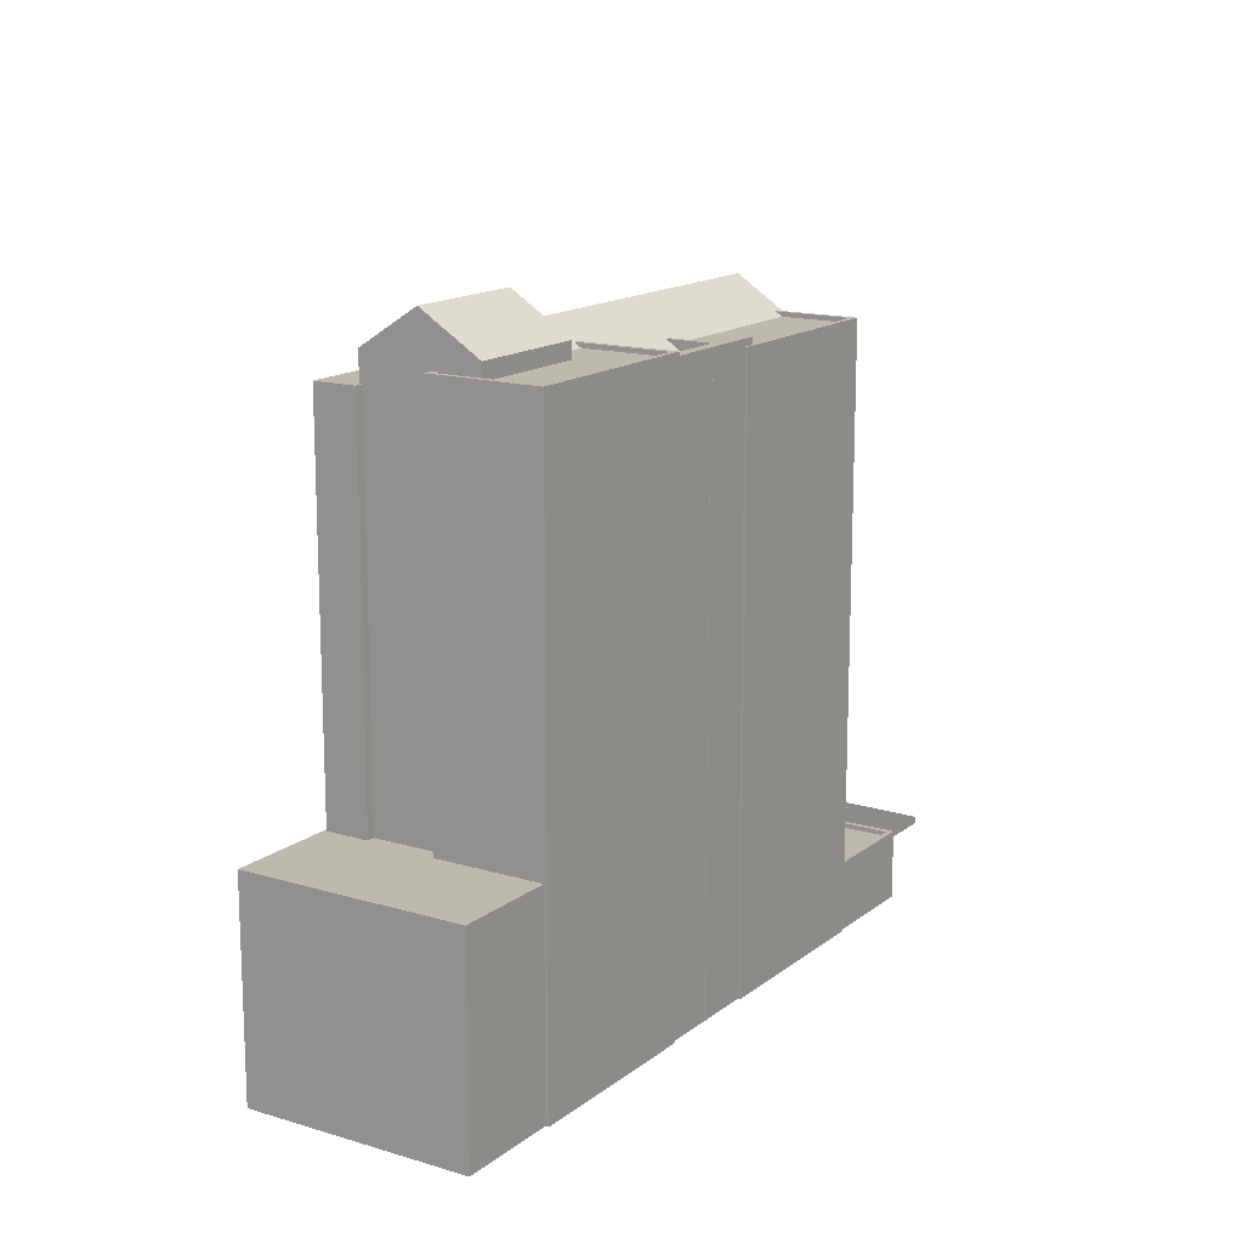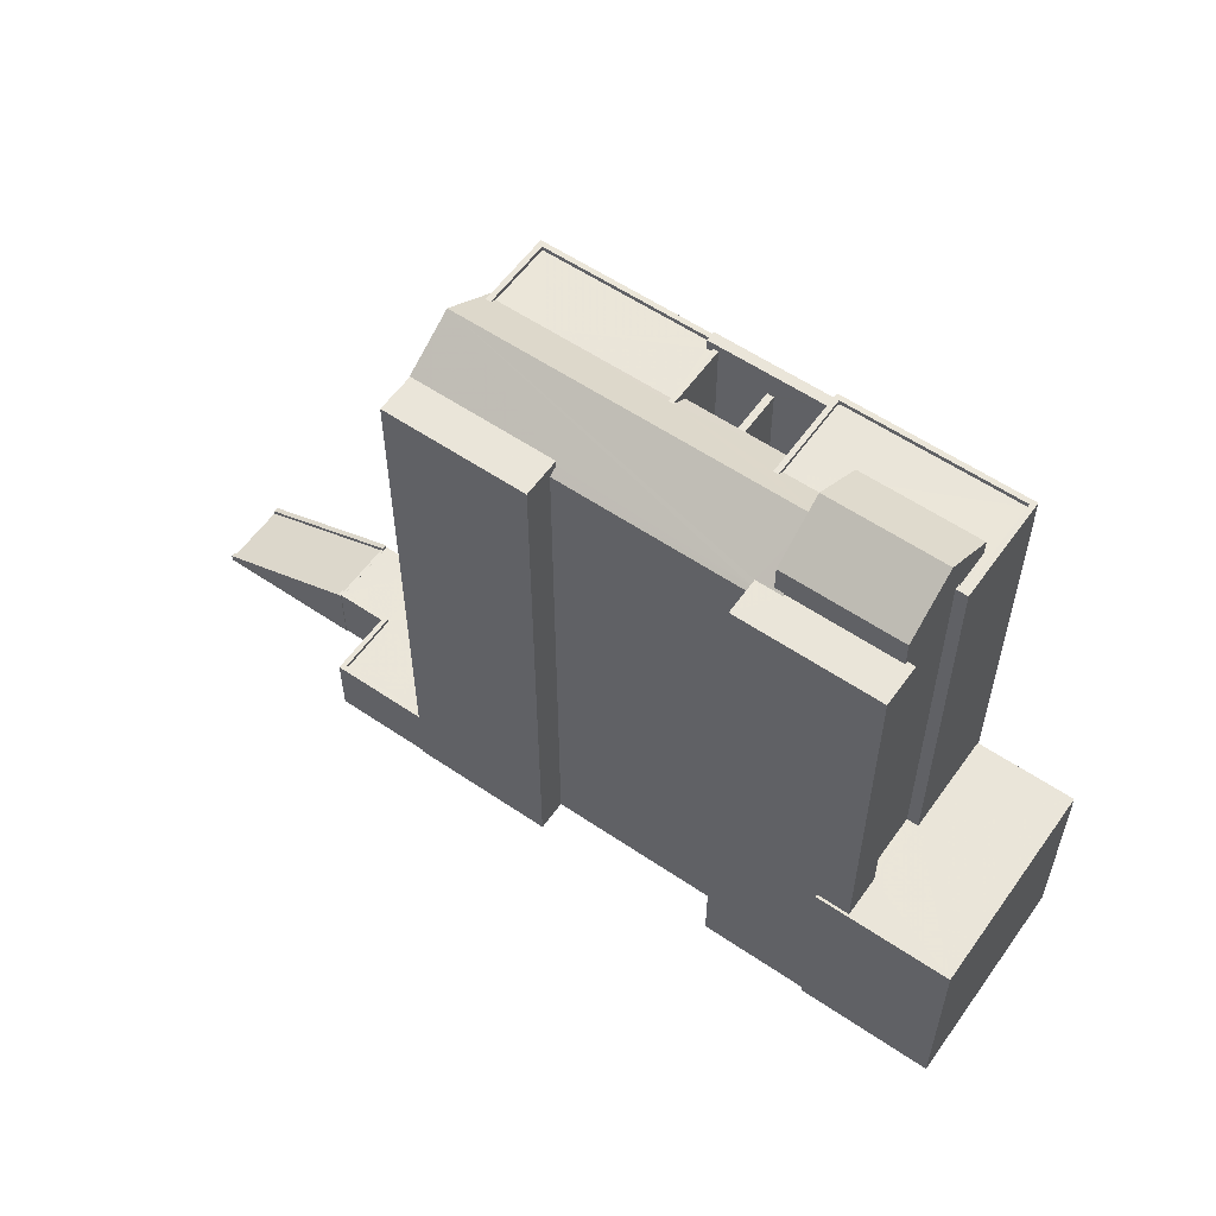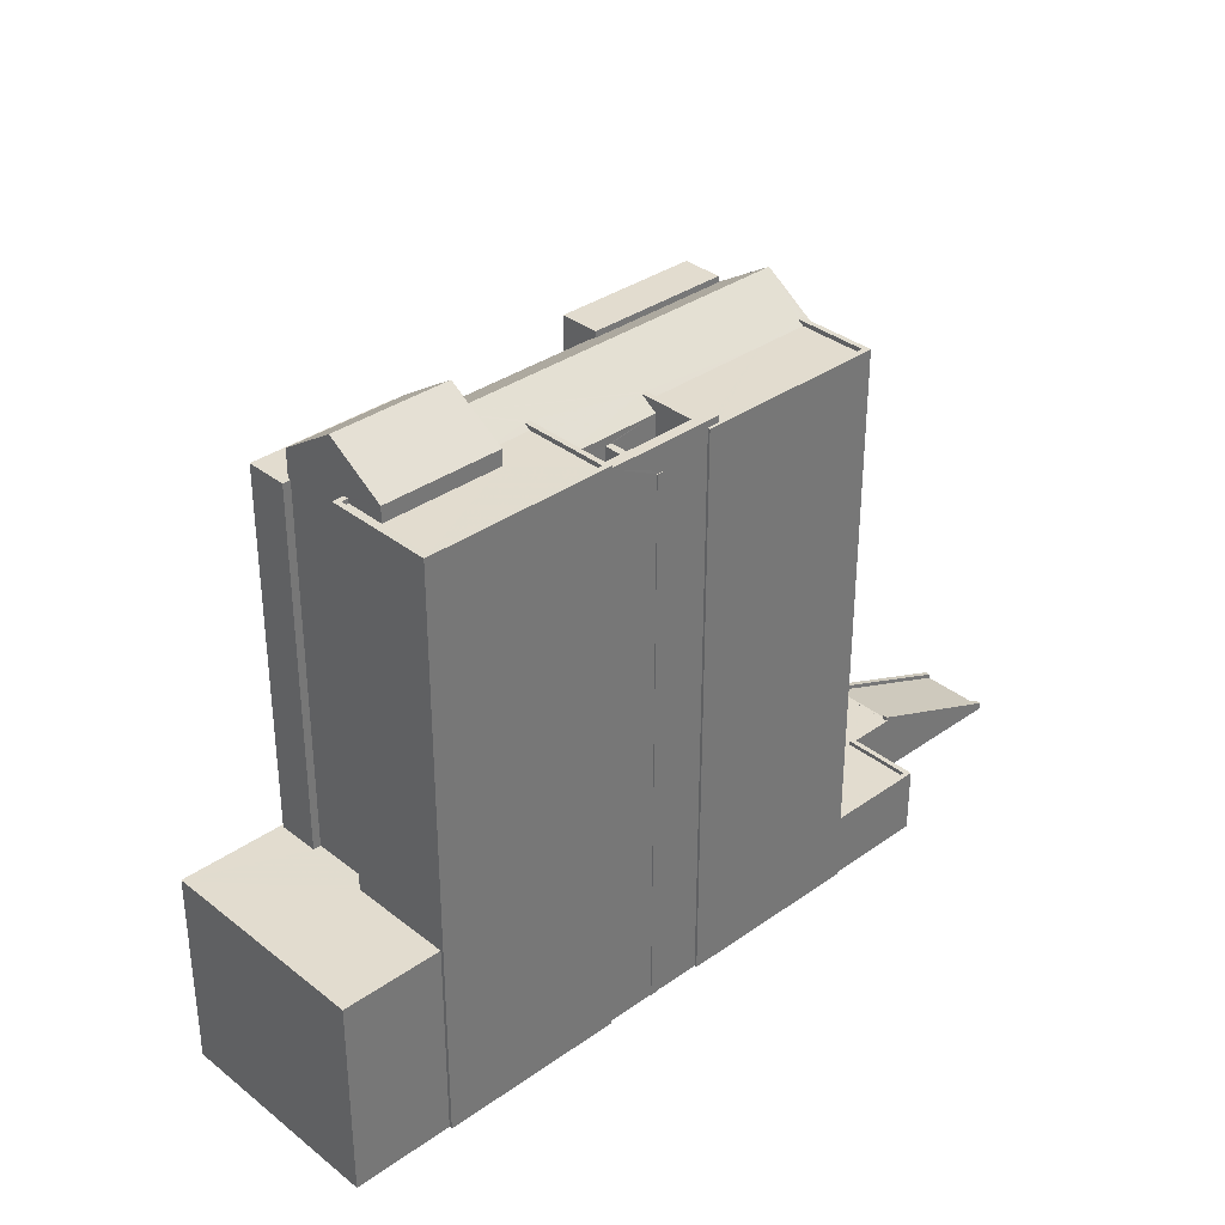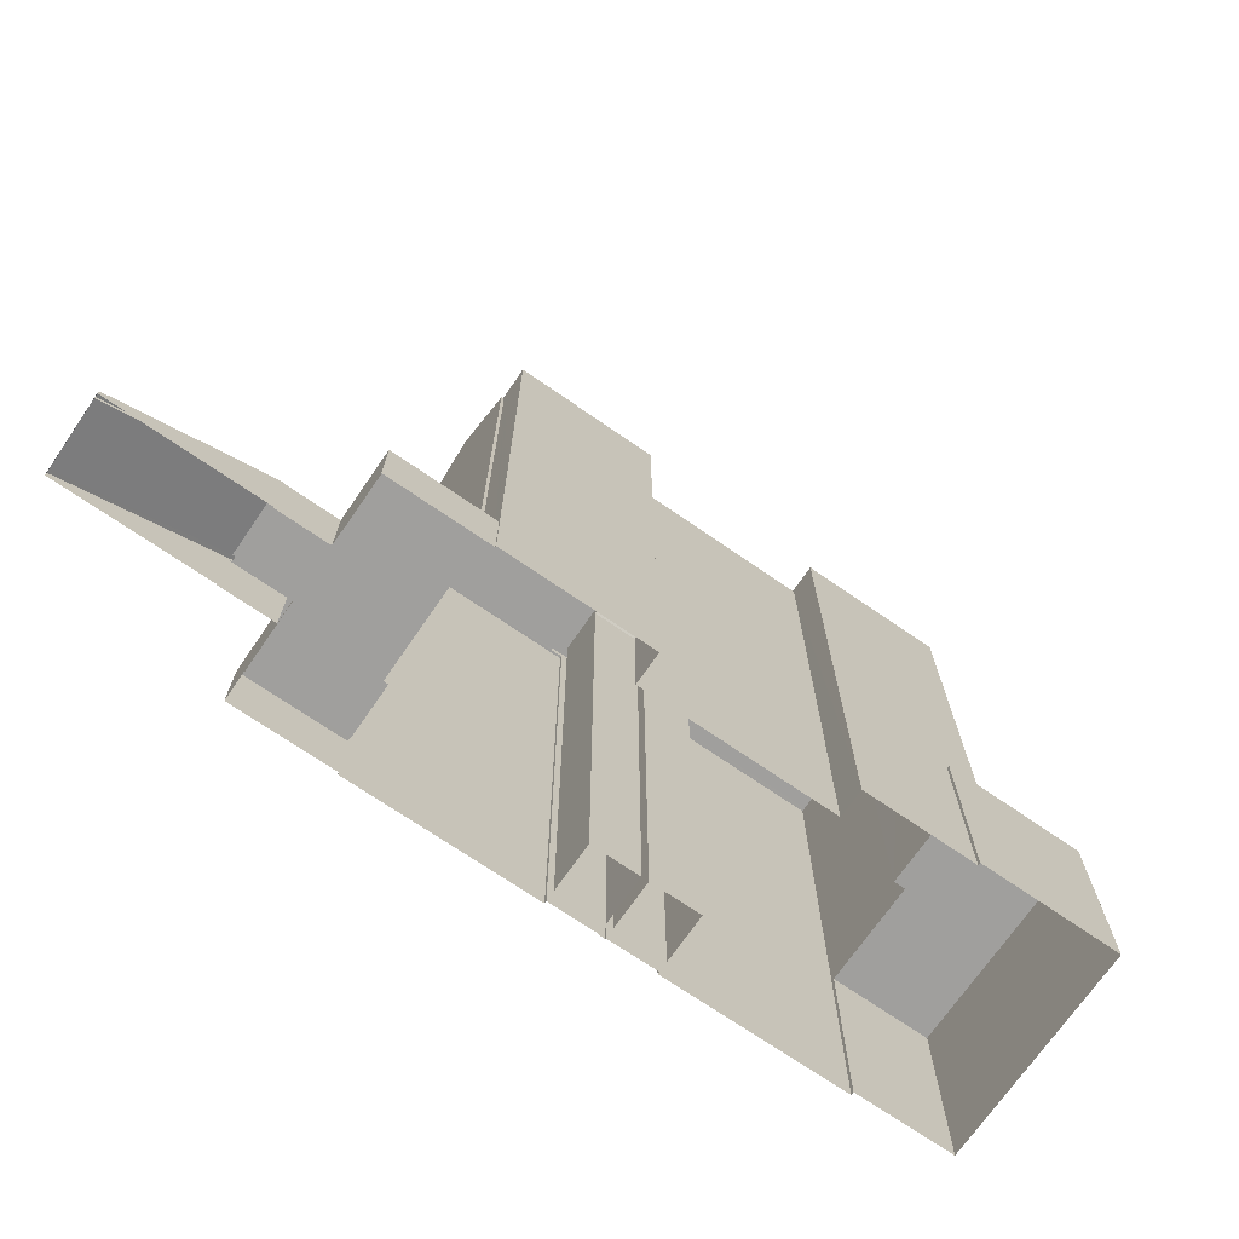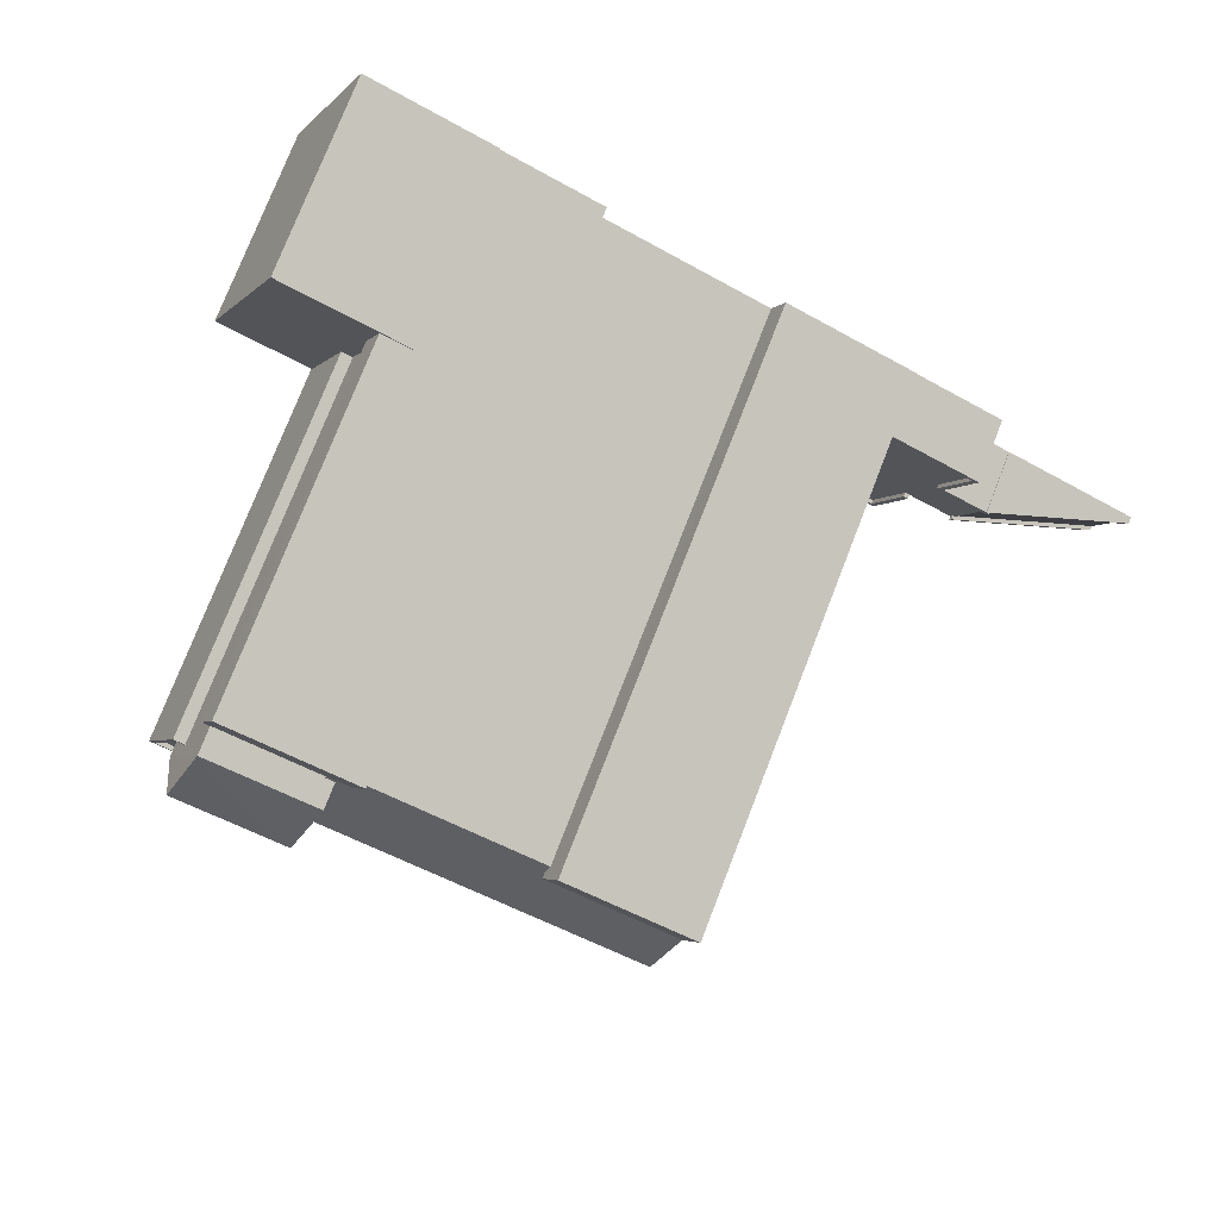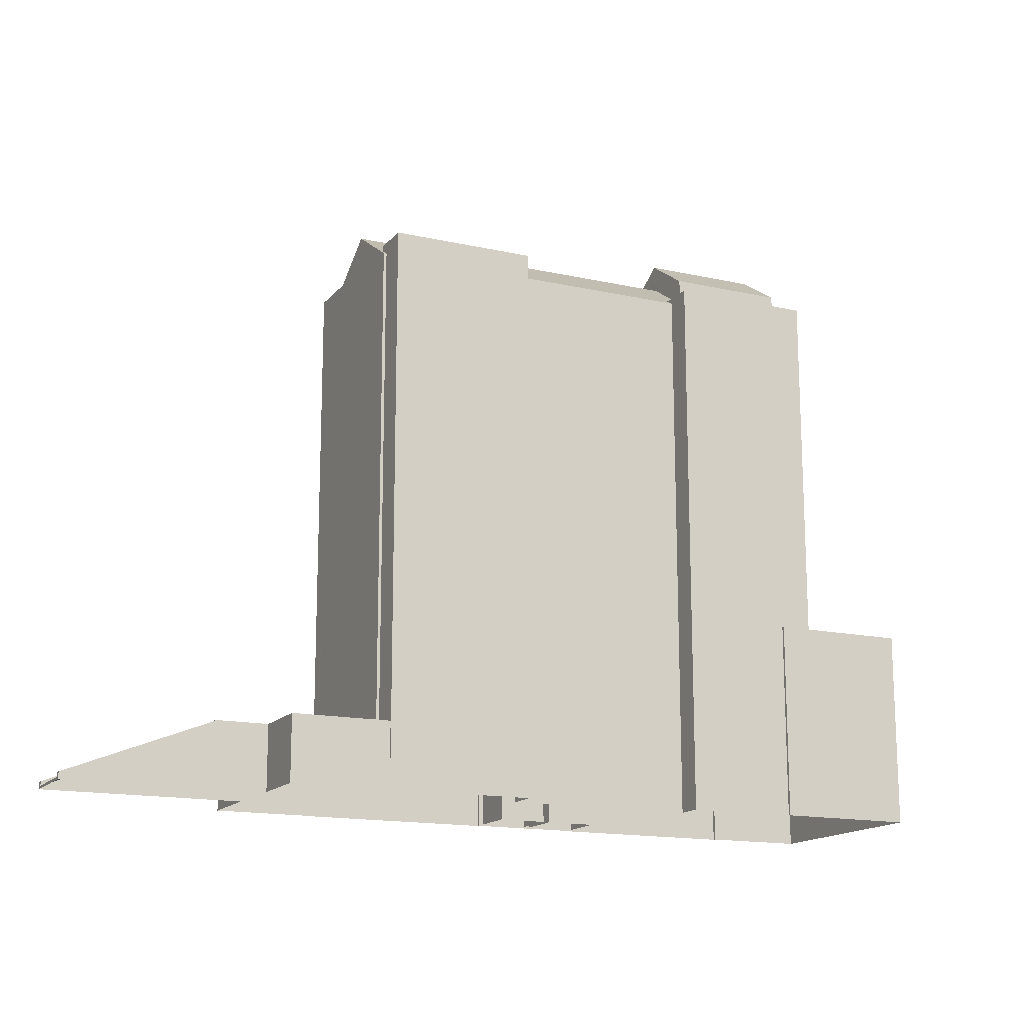
<metadata>
{"format":"obj","ext":"obj","renderer":"f3d","projection":"perspective","resolution":1024,"background":"white","views":[{"elev":15.1,"azim":-80.6,"up":"+Z"},{"elev":57.7,"azim":-168.1,"up":"+Z"},{"elev":34.6,"azim":-66.7,"up":"+Z"},{"elev":-71.4,"azim":122.2,"up":"+Z"},{"elev":77.2,"azim":21.3,"up":"+Y"},{"elev":-15.4,"azim":131.4,"up":"+Z"}]}
</metadata>
<code>
v -7617 -3.707e+04 16.49
v -7617 -3.707e+04 37.69
v -7616 -3.707e+04 16.49
v -7616 -3.707e+04 4.844
v -7610 -3.707e+04 4.841
v -7610 -3.707e+04 37.69
v -7610 -3.707e+04 37.69
v -7610 -3.707e+04 37.53
v -7610 -3.707e+04 37.36
v -7610 -3.707e+04 4.84
v -7618 -3.707e+04 37.69
v -7618 -3.707e+04 16.49
v -7618 -3.707e+04 37.69
v -7618 -3.707e+04 16.49
v -7622 -3.708e+04 16.49
v -7628 -3.708e+04 16.49
v -7628 -3.708e+04 4.847
v -7622 -3.708e+04 4.844
v -7623 -3.707e+04 4.847
v -7623 -3.707e+04 16.49
v -7615 -3.707e+04 16.49
v -7615 -3.707e+04 4.844
v -7619 -3.707e+04 16.49
v -7618 -3.707e+04 39.3
v -7618 -3.707e+04 37.69
v -7620 -3.708e+04 39.3
v -7619 -3.707e+04 38.65
v -7620 -3.708e+04 38.4
v -7619 -3.708e+04 38.65
v -7619 -3.708e+04 38.4
v -7619 -3.707e+04 41.42
v -7611 -3.707e+04 39.29
v -7613 -3.708e+04 41.41
v -7612 -3.708e+04 39.29
v -7613 -3.708e+04 39.67
v -7613 -3.708e+04 39.29
v -7614 -3.708e+04 39.29
v -7613 -3.708e+04 39.73
v -7611 -3.707e+04 37.76
v -7613 -3.708e+04 38.39
v -7614 -3.708e+04 38.39
v -7612 -3.707e+04 37.76
v -7612 -3.707e+04 37.69
v -7620 -3.707e+04 38.65
v -7622 -3.708e+04 38.65
v -7622 -3.708e+04 4.844
v -7620 -3.707e+04 16.49
v -7611 -3.708e+04 4.839
v -7611 -3.708e+04 37.36
v -7612 -3.708e+04 4.839
v -7612 -3.708e+04 38.41
v -7612 -3.708e+04 4.839
v -7612 -3.708e+04 4.839
v -7612 -3.708e+04 38.41
v -7612 -3.708e+04 38.64
v -7610 -3.708e+04 38.64
v -7620 -3.707e+04 38.65
v -7622 -3.708e+04 38.65
v -7622 -3.708e+04 38.4
v -7620 -3.707e+04 38.4
v -7613 -3.708e+04 38.41
v -7613 -3.708e+04 38.64
v -7612 -3.708e+04 38.41
v -7612 -3.708e+04 38.39
v -7611 -3.708e+04 38.39
v -7611 -3.708e+04 38.64
v -7613 -3.708e+04 38.41
v -7613 -3.708e+04 38.39
v -7612 -3.708e+04 38.41
v -7612 -3.708e+04 38.39
v -7609 -3.709e+04 4.838
v -7609 -3.709e+04 36.89
v -7609 -3.709e+04 36.89
v -7606 -3.709e+04 4.836
v -7609 -3.709e+04 4.838
v -7606 -3.709e+04 38.01
v -7606 -3.709e+04 38.4
v -7606 -3.709e+04 37.76
v -7606 -3.709e+04 38.01
v -7606 -3.709e+04 37.76
v -7610 -3.709e+04 4.838
v -7610 -3.709e+04 36.89
v -7606 -3.709e+04 38.4
v -7607 -3.709e+04 38.01
v -7607 -3.709e+04 4.836
v -7609 -3.709e+04 36.89
v -7609 -3.709e+04 4.838
v -7606 -3.709e+04 38.01
v -7606 -3.709e+04 37.76
v -7606 -3.709e+04 38.01
v -7608 -3.708e+04 36.89
v -7608 -3.708e+04 4.838
v -7608 -3.708e+04 4.838
v -7608 -3.708e+04 36.89
v -7610 -3.709e+04 4.838
v -7610 -3.709e+04 36.89
v -7609 -3.709e+04 36.89
v -7609 -3.709e+04 4.838
v -7607 -3.709e+04 4.836
v -7607 -3.709e+04 38.01
v -7596 -3.709e+04 8.428
v -7595 -3.709e+04 8.428
v -7596 -3.709e+04 8.678
v -7597 -3.709e+04 4.831
v -7597 -3.709e+04 8.678
v -7597 -3.709e+04 4.831
v -7597 -3.709e+04 38.01
v -7595 -3.709e+04 37.38
v -7595 -3.709e+04 38.01
v -7595 -3.709e+04 37.35
v -7605 -3.708e+04 37.35
v -7605 -3.708e+04 38.01
v -7605 -3.708e+04 4.836
v -7605 -3.708e+04 37.76
v -7605 -3.708e+04 38.01
v -7595 -3.709e+04 37.76
v -7597 -3.709e+04 38.01
v -7595 -3.709e+04 38.01
v -7597 -3.709e+04 37.76
v -7600 -3.708e+04 37.68
v -7600 -3.708e+04 38.03
v -7600 -3.708e+04 37.35
v -7600 -3.708e+04 4.835
v -7599 -3.708e+04 4.835
v -7599 -3.708e+04 38.03
v -7591 -3.708e+04 38.03
v -7591 -3.708e+04 4.831
v -7592 -3.708e+04 8.428
v -7592 -3.708e+04 8.678
v -7592 -3.708e+04 37.35
v -7592 -3.708e+04 38.03
v -7592 -3.708e+04 37.67
v -7592 -3.708e+04 8.428
v -7591 -3.708e+04 8.678
v -7591 -3.708e+04 4.831
v -7586 -3.709e+04 8.424
v -7589 -3.709e+04 4.828
v -7587 -3.709e+04 4.827
v -7589 -3.709e+04 8.426
v -7591 -3.709e+04 8.675
v -7591 -3.709e+04 4.828
v -7589 -3.709e+04 8.676
v -7586 -3.708e+04 8.676
v -7586 -3.708e+04 4.829
v -7588 -3.709e+04 8.676
v -7588 -3.709e+04 4.829
v -7585 -3.709e+04 8.674
v -7585 -3.709e+04 4.827
v -7586 -3.709e+04 4.827
v -7586 -3.709e+04 8.424
v -7585 -3.709e+04 8.674
v -7585 -3.709e+04 8.674
v -7585 -3.709e+04 8.617
v -7585 -3.709e+04 8.618
v -7585 -3.709e+04 8.424
v -7586 -3.709e+04 8.424
v -7586 -3.709e+04 8.364
v -7585 -3.709e+04 8.367
v -7585 -3.709e+04 8.674
v -7590 -3.709e+04 8.426
v -7590 -3.709e+04 8.676
v -7591 -3.709e+04 8.426
v -7591 -3.709e+04 8.676
v -7587 -3.708e+04 8.676
v -7587 -3.708e+04 8.426
v -7588 -3.709e+04 8.676
v -7588 -3.709e+04 8.426
v -7585 -3.709e+04 8.424
v -7585 -3.709e+04 8.424
v -7585 -3.709e+04 8.429
v -7587 -3.709e+04 8.427
v -7587 -3.709e+04 8.677
v -7587 -3.709e+04 8.677
v -7587 -3.709e+04 8.424
v -7577 -3.709e+04 5.229
v -7577 -3.709e+04 4.978
v -7577 -3.709e+04 4.823
v -7578 -3.709e+04 4.976
v -7579 -3.709e+04 4.823
v -7579 -3.709e+04 5.226
v -7577 -3.709e+04 5.228
v -7578 -3.709e+04 5.226
v -7585 -3.709e+04 4.827
v -7585 -3.709e+04 8.679
v -7585 -3.709e+04 8.679
v -7585 -3.709e+04 8.674
v -7585 -3.709e+04 8.674
v -7587 -3.709e+04 8.424
v -7592 -3.708e+04 37.35
v -7593 -3.708e+04 39.72
v -7595 -3.709e+04 37.35
v -7612 -3.707e+04 37.69
v -7595 -3.709e+04 8.428
v -7592 -3.708e+04 8.428
v -7598 -3.709e+04 37.76
f 104 106 99
f 141 104 137
f 53 52 46
f 179 149 177
f 19 18 17
f 18 53 46
f 138 137 149
f 87 98 95
f 148 183 177
f 135 124 127
f 22 4 19
f 87 95 81
f 53 71 81
f 104 99 85
f 146 135 144
f 85 87 74
f 137 146 148
f 10 4 5
f 124 135 123
f 123 93 10
f 137 104 135
f 177 149 148
f 18 19 4
f 50 53 18
f 149 137 148
f 87 81 75
f 71 75 81
f 50 71 53
f 104 85 74
f 146 137 135
f 74 87 75
f 18 4 10
f 135 104 123
f 10 93 92
f 113 93 123
f 48 50 18
f 71 93 75
f 104 74 113
f 48 18 10
f 123 104 113
f 71 92 93
f 92 48 10
f 1 2 3
f 4 3 5
f 5 3 6
f 3 2 6
f 7 8 6
f 6 9 5
f 5 9 10
f 8 9 6
f 1 11 2
f 1 12 11
f 12 13 11
f 12 14 13
f 15 16 17
f 18 15 17
f 16 19 17
f 16 20 19
f 21 22 19
f 20 21 19
f 3 22 21
f 3 4 22
f 23 13 14
f 24 25 13
f 26 24 27
f 28 26 29
f 30 28 29
f 13 23 27
f 29 26 27
f 24 13 27
f 31 24 26
f 32 33 34
f 35 33 36
f 36 33 37
f 33 38 34
f 35 38 33
f 34 39 32
f 40 37 41
f 40 36 37
f 28 41 37
f 26 28 37
f 32 39 42
f 32 42 24
f 42 25 24
f 42 43 25
f 44 15 45
f 45 15 46
f 44 47 15
f 46 15 18
f 48 49 50
f 51 52 53
f 49 54 50
f 51 54 55
f 51 55 52
f 56 54 49
f 55 54 56
f 46 52 55
f 45 46 55
f 47 44 27
f 23 47 27
f 57 58 59
f 60 57 59
f 29 57 60
f 30 29 60
f 61 62 63
f 64 63 65
f 65 63 66
f 63 62 66
f 62 67 58
f 58 67 59
f 62 61 67
f 59 67 68
f 68 69 70
f 68 67 69
f 63 70 69
f 63 64 70
f 71 50 72
f 50 54 72
f 73 74 75
f 76 54 77
f 72 54 73
f 78 79 77
f 80 79 78
f 74 73 76
f 79 76 77
f 73 54 76
f 53 81 82
f 82 51 53
f 83 51 84
f 85 86 87
f 83 84 88
f 51 82 86
f 84 86 85
f 51 86 84
f 89 78 90
f 88 90 83
f 83 90 77
f 90 78 77
f 72 91 92
f 71 72 92
f 73 93 94
f 73 75 93
f 81 95 96
f 82 81 96
f 87 97 98
f 87 86 97
f 97 95 98
f 97 96 95
f 84 99 100
f 84 85 99
f 101 102 103
f 104 105 106
f 106 105 107
f 108 109 107
f 105 103 110
f 110 108 107
f 103 102 110
f 105 110 107
f 107 100 99
f 106 107 99
f 111 76 112
f 113 74 111
f 74 76 111
f 79 80 114
f 115 79 114
f 116 117 118
f 116 119 117
f 89 117 119
f 89 90 117
f 120 121 122
f 123 122 124
f 124 122 125
f 122 121 125
f 124 126 127
f 124 125 126
f 128 129 130
f 131 132 130
f 131 130 126
f 129 128 133
f 127 134 135
f 126 134 127
f 130 129 134
f 130 134 126
f 121 132 131
f 121 120 132
f 136 137 138
f 136 139 137
f 140 141 139
f 140 139 142
f 141 137 139
f 140 105 104
f 141 140 104
f 135 143 144
f 135 134 143
f 144 145 146
f 144 143 145
f 146 147 148
f 146 145 147
f 149 136 138
f 149 150 136
f 151 152 153
f 151 153 154
f 155 156 157
f 152 155 153
f 153 155 158
f 158 155 157
f 154 159 151
f 142 139 160
f 161 142 160
f 161 160 162
f 163 161 162
f 163 162 101
f 103 163 101
f 133 164 129
f 133 165 164
f 166 165 167
f 166 164 165
f 155 152 168
f 169 170 167
f 167 170 166
f 170 152 166
f 168 152 170
f 170 169 171
f 172 171 173
f 173 171 174
f 171 169 174
f 175 176 177
f 177 178 179
f 178 180 179
f 175 181 176
f 178 182 180
f 177 176 178
f 183 175 177
f 183 184 175
f 150 149 180
f 174 150 173
f 149 179 180
f 150 180 173
f 183 147 184
f 184 147 185
f 183 148 147
f 185 147 186
f 186 187 185
f 158 176 181
f 153 158 181
f 171 172 188
f 188 172 156
f 157 156 182
f 157 182 178
f 156 172 182
f 189 190 191
f 192 43 42
f 48 92 91
f 91 49 48
f 49 91 111
f 113 94 93
f 111 94 113
f 91 94 111
f 10 122 123
f 10 9 122
f 191 193 194
f 189 191 194
f 102 193 191
f 110 102 191
f 189 128 130
f 189 194 128
f 7 6 192
f 25 43 192
f 13 25 11
f 192 6 2
f 11 25 2
f 25 192 2
f 47 16 15
f 16 47 20
f 20 1 21
f 21 1 3
f 47 23 12
f 14 12 23
f 12 1 20
f 12 20 47
f 32 24 33
f 24 31 33
f 37 33 31
f 26 37 31
f 59 28 60
f 60 28 30
f 59 68 41
f 40 41 65
f 65 70 64
f 41 68 70
f 28 59 41
f 41 70 65
f 27 44 57
f 66 62 56
f 55 56 62
f 44 45 57
f 29 27 57
f 45 55 62
f 62 58 45
f 57 45 58
f 67 63 69
f 67 61 63
f 54 83 77
f 54 51 83
f 72 94 91
f 72 73 94
f 86 96 97
f 86 82 96
f 78 195 114
f 114 80 78
f 119 116 195
f 89 119 195
f 78 89 195
f 79 115 112
f 76 79 112
f 118 117 109
f 84 100 88
f 117 90 88
f 109 117 107
f 88 100 107
f 117 88 107
f 121 126 125
f 121 131 126
f 139 136 174
f 101 162 193
f 136 150 174
f 167 160 139
f 193 162 160
f 101 193 102
f 169 139 174
f 133 128 194
f 165 133 194
f 169 167 139
f 165 194 167
f 194 193 167
f 167 193 160
f 168 156 155
f 168 188 156
f 151 159 187
f 152 151 187
f 145 143 164
f 152 186 166
f 145 164 166
f 186 147 145
f 152 187 186
f 186 145 166
f 134 129 164
f 143 134 164
f 163 105 140
f 163 103 105
f 142 161 163
f 140 142 163
f 170 171 188
f 168 170 188
f 157 178 176
f 158 157 176
f 185 159 184
f 184 154 175
f 154 181 175
f 185 187 159
f 153 181 154
f 159 154 184
f 180 172 173
f 180 182 172
f 49 111 112
f 40 65 66
f 40 66 36
f 114 195 115
f 115 195 35
f 49 112 56
f 36 66 35
f 66 56 35
f 112 115 35
f 56 112 35
f 195 38 35
f 38 195 190
f 195 116 118
f 191 109 108
f 190 109 191
f 118 109 190
f 190 195 118
f 108 110 191
f 9 8 122
f 122 8 120
f 130 132 189
f 120 8 190
f 132 120 190
f 189 132 190
f 42 39 192
f 190 8 7
f 7 192 39
f 38 7 34
f 190 7 38
f 7 39 34

</code>
